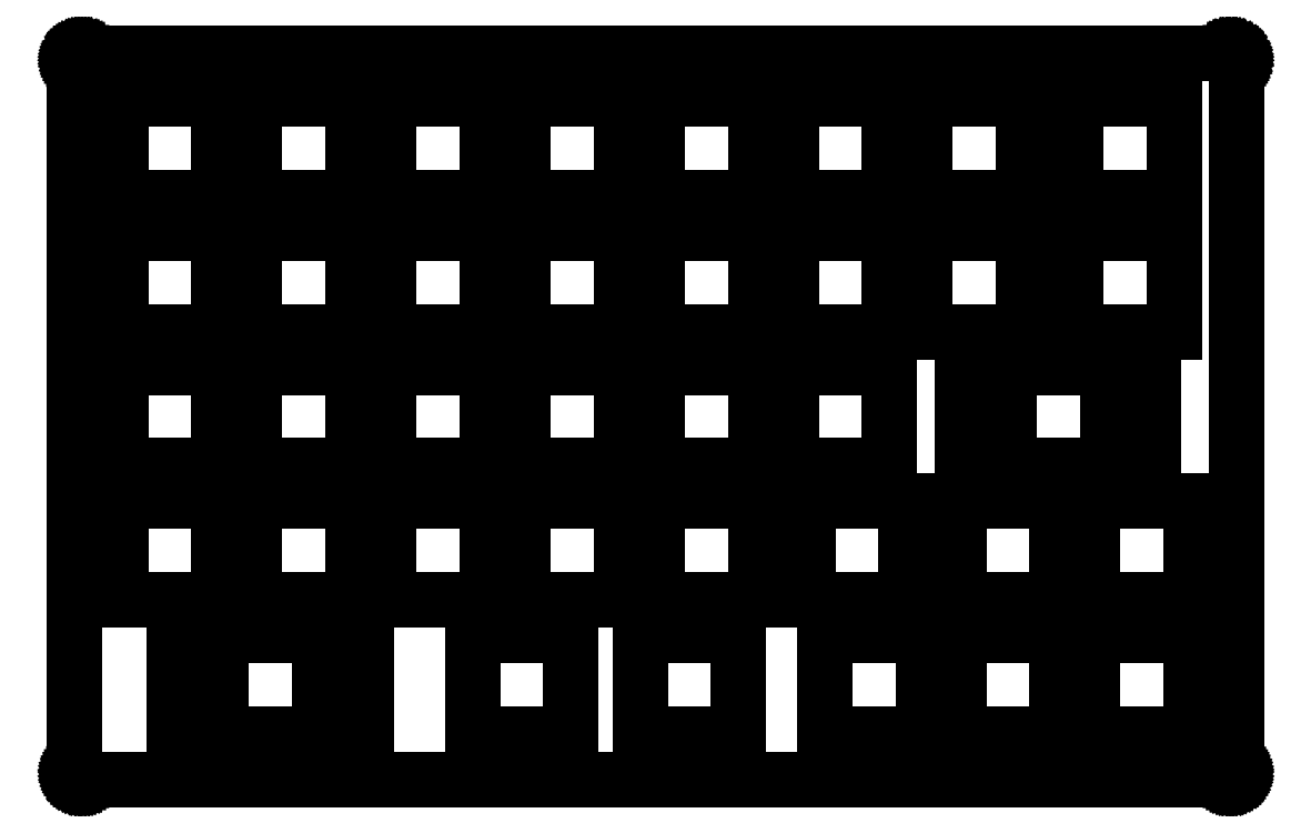
<metadata>
{"format":"dxf","ext":"dxf","renderer":"ezdxf+matplotlib","layout":"modelspace","background":"white","min_lineweight":24,"dpi":150}
</metadata>
<code>
0
SECTION
2
ENTITIES
0
LINE
8
0
10
164.3
20
103.3
30
0
11
164.3
21
103.3
31
0
0
LINE
8
0
10
164.3
20
103.3
30
0
11
164.4
21
103.3
31
0
0
LINE
8
0
10
164.4
20
103.3
30
0
11
164.5
21
103.3
31
0
0
LINE
8
0
10
164.5
20
103.3
30
0
11
164.6
21
103.3
31
0
0
LINE
8
0
10
164.6
20
103.3
30
0
11
164.6
21
103.3
31
0
0
LINE
8
0
10
164.6
20
103.3
30
0
11
164.7
21
103.2
31
0
0
LINE
8
0
10
164.7
20
103.2
30
0
11
164.8
21
103.2
31
0
0
LINE
8
0
10
164.8
20
103.2
30
0
11
164.8
21
103.2
31
0
0
LINE
8
0
10
164.8
20
103.2
30
0
11
164.9
21
103.1
31
0
0
LINE
8
0
10
164.9
20
103.1
30
0
11
165
21
103
31
0
0
LINE
8
0
10
165
20
103
30
0
11
165
21
103
31
0
0
LINE
8
0
10
165
20
103
30
0
11
165.1
21
102.9
31
0
0
LINE
8
0
10
165.1
20
102.9
30
0
11
165.1
21
102.9
31
0
0
LINE
8
0
10
165.1
20
102.9
30
0
11
165.1
21
102.8
31
0
0
LINE
8
0
10
165.1
20
102.8
30
0
11
165.2
21
102.7
31
0
0
LINE
8
0
10
165.2
20
102.7
30
0
11
165.2
21
102.7
31
0
0
LINE
8
0
10
165.2
20
102.7
30
0
11
165.2
21
102.6
31
0
0
LINE
8
0
10
165.2
20
102.6
30
0
11
165.2
21
102.5
31
0
0
LINE
8
0
10
165.2
20
102.5
30
0
11
165.3
21
102.4
31
0
0
LINE
8
0
10
165.3
20
102.4
30
0
11
165.3
21
102.3
31
0
0
LINE
8
0
10
165.3
20
102.3
30
0
11
165.3
21
1.093
31
0
0
LINE
8
0
10
165.3
20
1.093
30
0
11
165.3
21
1.016
31
0
0
LINE
8
0
10
165.3
20
1.016
30
0
11
165.2
21
0.9371
31
0
0
LINE
8
0
10
165.2
20
0.9371
30
0
11
165.2
21
0.8599
31
0
0
LINE
8
0
10
165.2
20
0.8599
30
0
11
165.2
21
0.7841
31
0
0
LINE
8
0
10
165.2
20
0.7841
30
0
11
165.2
21
0.7097
31
0
0
LINE
8
0
10
165.2
20
0.7097
30
0
11
165.1
21
0.6394
31
0
0
LINE
8
0
10
165.1
20
0.6394
30
0
11
165.1
21
0.5705
31
0
0
LINE
8
0
10
165.1
20
0.5705
30
0
11
165.1
21
0.5071
31
0
0
LINE
8
0
10
165.1
20
0.5071
30
0
11
165
21
0.4437
31
0
0
LINE
8
0
10
165
20
0.4437
30
0
11
165
21
0.3859
31
0
0
LINE
8
0
10
165
20
0.3859
30
0
11
164.9
21
0.3335
31
0
0
LINE
8
0
10
164.9
20
0.3335
30
0
11
164.8
21
0.2839
31
0
0
LINE
8
0
10
164.8
20
0.2839
30
0
11
164.8
21
0.2398
31
0
0
LINE
8
0
10
164.8
20
0.2398
30
0
11
164.7
21
0.2026
31
0
0
LINE
8
0
10
164.7
20
0.2026
30
0
11
164.6
21
0.1695
31
0
0
LINE
8
0
10
164.6
20
0.1695
30
0
11
164.6
21
0.1419
31
0
0
LINE
8
0
10
164.6
20
0.1419
30
0
11
164.5
21
0.1213
31
0
0
LINE
8
0
10
164.5
20
0.1213
30
0
11
164.4
21
0.1047
31
0
0
LINE
8
0
10
164.4
20
0.1047
30
0
11
164.3
21
0.09646
31
0
0
LINE
8
0
10
164.3
20
0.09646
30
0
11
164.3
21
0.09508
31
0
0
LINE
8
0
10
164.3
20
0.09508
30
0
11
1.094
21
0.09508
31
0
0
LINE
8
0
10
1.094
20
0.09508
30
0
11
1.016
21
0.09646
31
0
0
LINE
8
0
10
1.016
20
0.09646
30
0
11
0.9371
21
0.1047
31
0
0
LINE
8
0
10
0.9371
20
0.1047
30
0
11
0.8613
21
0.1213
31
0
0
LINE
8
0
10
0.8613
20
0.1213
30
0
11
0.7841
21
0.1419
31
0
0
LINE
8
0
10
0.7841
20
0.1419
30
0
11
0.7111
21
0.1695
31
0
0
LINE
8
0
10
0.7111
20
0.1695
30
0
11
0.6394
21
0.2026
31
0
0
LINE
8
0
10
0.6394
20
0.2026
30
0
11
0.5719
21
0.2398
31
0
0
LINE
8
0
10
0.5719
20
0.2398
30
0
11
0.5057
21
0.2839
31
0
0
LINE
8
0
10
0.5057
20
0.2839
30
0
11
0.4451
21
0.3335
31
0
0
LINE
8
0
10
0.4451
20
0.3335
30
0
11
0.3872
21
0.3859
31
0
0
LINE
8
0
10
0.3872
20
0.3859
30
0
11
0.3335
21
0.4437
31
0
0
LINE
8
0
10
0.3335
20
0.4437
30
0
11
0.2853
21
0.5071
31
0
0
LINE
8
0
10
0.2853
20
0.5071
30
0
11
0.2412
21
0.5705
31
0
0
LINE
8
0
10
0.2412
20
0.5705
30
0
11
0.2026
21
0.6394
31
0
0
LINE
8
0
10
0.2026
20
0.6394
30
0
11
0.1695
21
0.7097
31
0
0
LINE
8
0
10
0.1695
20
0.7097
30
0
11
0.1433
21
0.7841
31
0
0
LINE
8
0
10
0.1433
20
0.7841
30
0
11
0.1213
21
0.8599
31
0
0
LINE
8
0
10
0.1213
20
0.8599
30
0
11
0.1061
21
0.9371
31
0
0
LINE
8
0
10
0.1061
20
0.9371
30
0
11
0.09646
21
1.016
31
0
0
LINE
8
0
10
0.09646
20
1.016
30
0
11
0.09371
21
1.093
31
0
0
LINE
8
0
10
0.09371
20
1.093
30
0
11
0.09371
21
102.3
31
0
0
LINE
8
0
10
0.09371
20
102.3
30
0
11
0.09646
21
102.4
31
0
0
LINE
8
0
10
0.09646
20
102.4
30
0
11
0.1061
21
102.5
31
0
0
LINE
8
0
10
0.1061
20
102.5
30
0
11
0.1213
21
102.6
31
0
0
LINE
8
0
10
0.1213
20
102.6
30
0
11
0.1433
21
102.7
31
0
0
LINE
8
0
10
0.1433
20
102.7
30
0
11
0.1695
21
102.7
31
0
0
LINE
8
0
10
0.1695
20
102.7
30
0
11
0.2026
21
102.8
31
0
0
LINE
8
0
10
0.2026
20
102.8
30
0
11
0.2412
21
102.9
31
0
0
LINE
8
0
10
0.2412
20
102.9
30
0
11
0.2853
21
102.9
31
0
0
LINE
8
0
10
0.2853
20
102.9
30
0
11
0.3335
21
103
31
0
0
LINE
8
0
10
0.3335
20
103
30
0
11
0.3872
21
103
31
0
0
LINE
8
0
10
0.3872
20
103
30
0
11
0.4451
21
103.1
31
0
0
LINE
8
0
10
0.4451
20
103.1
30
0
11
0.5057
21
103.2
31
0
0
LINE
8
0
10
0.5057
20
103.2
30
0
11
0.5719
21
103.2
31
0
0
LINE
8
0
10
0.5719
20
103.2
30
0
11
0.6394
21
103.2
31
0
0
LINE
8
0
10
0.6394
20
103.2
30
0
11
0.7111
21
103.3
31
0
0
LINE
8
0
10
0.7111
20
103.3
30
0
11
0.7841
21
103.3
31
0
0
LINE
8
0
10
0.7841
20
103.3
30
0
11
0.8613
21
103.3
31
0
0
LINE
8
0
10
0.8613
20
103.3
30
0
11
0.9371
21
103.3
31
0
0
LINE
8
0
10
0.9371
20
103.3
30
0
11
1.016
21
103.3
31
0
0
LINE
8
0
10
1.016
20
103.3
30
0
11
1.094
21
103.3
31
0
0
LINE
8
0
10
1.094
20
103.3
30
0
11
164.3
21
103.3
31
0
0
LINE
8
0
10
14.31
20
20.07
30
0
11
17.61
21
20.07
31
0
0
LINE
8
0
10
17.61
20
20.07
30
0
11
17.61
21
5.868
31
0
0
LINE
8
0
10
17.61
20
5.868
30
0
11
14.31
21
5.868
31
0
0
LINE
8
0
10
14.31
20
5.868
30
0
11
14.31
21
20.07
31
0
0
LINE
8
0
10
6.619
20
96.82
30
0
11
20.62
21
96.82
31
0
0
LINE
8
0
10
20.62
20
96.82
30
0
11
20.62
21
82.82
31
0
0
LINE
8
0
10
20.62
20
82.82
30
0
11
6.619
21
82.82
31
0
0
LINE
8
0
10
6.619
20
82.82
30
0
11
6.619
21
96.82
31
0
0
LINE
8
0
10
6.619
20
77.77
30
0
11
20.62
21
77.77
31
0
0
LINE
8
0
10
20.62
20
77.77
30
0
11
20.62
21
63.77
31
0
0
LINE
8
0
10
20.62
20
63.77
30
0
11
6.619
21
63.77
31
0
0
LINE
8
0
10
6.619
20
63.77
30
0
11
6.619
21
77.77
31
0
0
LINE
8
0
10
6.619
20
58.72
30
0
11
20.62
21
58.72
31
0
0
LINE
8
0
10
20.62
20
58.72
30
0
11
20.62
21
44.72
31
0
0
LINE
8
0
10
20.62
20
44.72
30
0
11
6.619
21
44.72
31
0
0
LINE
8
0
10
6.619
20
44.72
30
0
11
6.619
21
58.72
31
0
0
LINE
8
0
10
6.619
20
39.67
30
0
11
20.62
21
39.67
31
0
0
LINE
8
0
10
20.62
20
39.67
30
0
11
20.62
21
25.67
31
0
0
LINE
8
0
10
20.62
20
25.67
30
0
11
6.619
21
25.67
31
0
0
LINE
8
0
10
6.619
20
25.67
30
0
11
6.619
21
39.67
31
0
0
LINE
8
0
10
20.91
20
20.62
30
0
11
34.91
21
20.62
31
0
0
LINE
8
0
10
34.91
20
20.62
30
0
11
34.91
21
6.619
31
0
0
LINE
8
0
10
34.91
20
6.619
30
0
11
20.91
21
6.619
31
0
0
LINE
8
0
10
20.91
20
6.619
30
0
11
20.91
21
20.62
31
0
0
LINE
8
0
10
25.67
20
96.82
30
0
11
39.67
21
96.82
31
0
0
LINE
8
0
10
39.67
20
96.82
30
0
11
39.67
21
82.82
31
0
0
LINE
8
0
10
39.67
20
82.82
30
0
11
25.67
21
82.82
31
0
0
LINE
8
0
10
25.67
20
82.82
30
0
11
25.67
21
96.82
31
0
0
LINE
8
0
10
25.67
20
77.77
30
0
11
39.67
21
77.77
31
0
0
LINE
8
0
10
39.67
20
77.77
30
0
11
39.67
21
63.77
31
0
0
LINE
8
0
10
39.67
20
63.77
30
0
11
25.67
21
63.77
31
0
0
LINE
8
0
10
25.67
20
63.77
30
0
11
25.67
21
77.77
31
0
0
LINE
8
0
10
25.67
20
58.72
30
0
11
39.67
21
58.72
31
0
0
LINE
8
0
10
39.67
20
58.72
30
0
11
39.67
21
44.72
31
0
0
LINE
8
0
10
39.67
20
44.72
30
0
11
25.67
21
44.72
31
0
0
LINE
8
0
10
25.67
20
44.72
30
0
11
25.67
21
58.72
31
0
0
LINE
8
0
10
25.67
20
39.67
30
0
11
39.67
21
39.67
31
0
0
LINE
8
0
10
39.67
20
39.67
30
0
11
39.67
21
25.67
31
0
0
LINE
8
0
10
39.67
20
25.67
30
0
11
25.67
21
25.67
31
0
0
LINE
8
0
10
25.67
20
25.67
30
0
11
25.67
21
39.67
31
0
0
LINE
8
0
10
38.21
20
20.07
30
0
11
41.51
21
20.07
31
0
0
LINE
8
0
10
41.51
20
20.07
30
0
11
41.51
21
5.868
31
0
0
LINE
8
0
10
41.51
20
5.868
30
0
11
38.21
21
5.868
31
0
0
LINE
8
0
10
38.21
20
5.868
30
0
11
38.21
21
20.07
31
0
0
LINE
8
0
10
44.72
20
96.82
30
0
11
58.72
21
96.82
31
0
0
LINE
8
0
10
58.72
20
96.82
30
0
11
58.72
21
82.82
31
0
0
LINE
8
0
10
58.72
20
82.82
30
0
11
44.72
21
82.82
31
0
0
LINE
8
0
10
44.72
20
82.82
30
0
11
44.72
21
96.82
31
0
0
LINE
8
0
10
44.72
20
77.77
30
0
11
58.72
21
77.77
31
0
0
LINE
8
0
10
58.72
20
77.77
30
0
11
58.72
21
63.77
31
0
0
LINE
8
0
10
58.72
20
63.77
30
0
11
44.72
21
63.77
31
0
0
LINE
8
0
10
44.72
20
63.77
30
0
11
44.72
21
77.77
31
0
0
LINE
8
0
10
44.72
20
58.72
30
0
11
58.72
21
58.72
31
0
0
LINE
8
0
10
58.72
20
58.72
30
0
11
58.72
21
44.72
31
0
0
LINE
8
0
10
58.72
20
44.72
30
0
11
44.72
21
44.72
31
0
0
LINE
8
0
10
44.72
20
44.72
30
0
11
44.72
21
58.72
31
0
0
LINE
8
0
10
44.72
20
39.67
30
0
11
58.72
21
39.67
31
0
0
LINE
8
0
10
58.72
20
39.67
30
0
11
58.72
21
25.67
31
0
0
LINE
8
0
10
58.72
20
25.67
30
0
11
44.72
21
25.67
31
0
0
LINE
8
0
10
44.72
20
25.67
30
0
11
44.72
21
39.67
31
0
0
LINE
8
0
10
56.63
20
20.62
30
0
11
70.62
21
20.62
31
0
0
LINE
8
0
10
70.62
20
20.62
30
0
11
70.62
21
6.619
31
0
0
LINE
8
0
10
70.62
20
6.619
30
0
11
56.63
21
6.619
31
0
0
LINE
8
0
10
56.63
20
6.619
30
0
11
56.63
21
20.62
31
0
0
LINE
8
0
10
63.77
20
96.82
30
0
11
77.77
21
96.82
31
0
0
LINE
8
0
10
77.77
20
96.82
30
0
11
77.77
21
82.82
31
0
0
LINE
8
0
10
77.77
20
82.82
30
0
11
63.77
21
82.82
31
0
0
LINE
8
0
10
63.77
20
82.82
30
0
11
63.77
21
96.82
31
0
0
LINE
8
0
10
63.77
20
77.77
30
0
11
77.77
21
77.77
31
0
0
LINE
8
0
10
77.77
20
77.77
30
0
11
77.77
21
63.77
31
0
0
LINE
8
0
10
77.77
20
63.77
30
0
11
63.77
21
63.77
31
0
0
LINE
8
0
10
63.77
20
63.77
30
0
11
63.77
21
77.77
31
0
0
LINE
8
0
10
63.77
20
58.72
30
0
11
77.77
21
58.72
31
0
0
LINE
8
0
10
77.77
20
58.72
30
0
11
77.77
21
44.72
31
0
0
LINE
8
0
10
77.77
20
44.72
30
0
11
63.77
21
44.72
31
0
0
LINE
8
0
10
63.77
20
44.72
30
0
11
63.77
21
58.72
31
0
0
LINE
8
0
10
63.77
20
39.67
30
0
11
77.77
21
39.67
31
0
0
LINE
8
0
10
77.77
20
39.67
30
0
11
77.77
21
25.67
31
0
0
LINE
8
0
10
77.77
20
25.67
30
0
11
63.77
21
25.67
31
0
0
LINE
8
0
10
63.77
20
25.67
30
0
11
63.77
21
39.67
31
0
0
LINE
8
0
10
80.44
20
20.62
30
0
11
94.44
21
20.62
31
0
0
LINE
8
0
10
94.44
20
20.62
30
0
11
94.44
21
6.619
31
0
0
LINE
8
0
10
94.44
20
6.619
30
0
11
80.44
21
6.619
31
0
0
LINE
8
0
10
80.44
20
6.619
30
0
11
80.44
21
20.62
31
0
0
LINE
8
0
10
82.82
20
96.82
30
0
11
96.82
21
96.82
31
0
0
LINE
8
0
10
96.82
20
96.82
30
0
11
96.82
21
82.82
31
0
0
LINE
8
0
10
96.82
20
82.82
30
0
11
82.82
21
82.82
31
0
0
LINE
8
0
10
82.82
20
82.82
30
0
11
82.82
21
96.82
31
0
0
LINE
8
0
10
82.82
20
77.77
30
0
11
96.82
21
77.77
31
0
0
LINE
8
0
10
96.82
20
77.77
30
0
11
96.82
21
63.77
31
0
0
LINE
8
0
10
96.82
20
63.77
30
0
11
82.82
21
63.77
31
0
0
LINE
8
0
10
82.82
20
63.77
30
0
11
82.82
21
77.77
31
0
0
LINE
8
0
10
82.82
20
58.72
30
0
11
96.82
21
58.72
31
0
0
LINE
8
0
10
96.82
20
58.72
30
0
11
96.82
21
44.72
31
0
0
LINE
8
0
10
96.82
20
44.72
30
0
11
82.82
21
44.72
31
0
0
LINE
8
0
10
82.82
20
44.72
30
0
11
82.82
21
58.72
31
0
0
LINE
8
0
10
82.82
20
39.67
30
0
11
96.82
21
39.67
31
0
0
LINE
8
0
10
96.82
20
39.67
30
0
11
96.82
21
25.67
31
0
0
LINE
8
0
10
96.82
20
25.67
30
0
11
82.82
21
25.67
31
0
0
LINE
8
0
10
82.82
20
25.67
30
0
11
82.82
21
39.67
31
0
0
LINE
8
0
10
101.9
20
96.82
30
0
11
115.9
21
96.82
31
0
0
LINE
8
0
10
115.9
20
96.82
30
0
11
115.9
21
82.82
31
0
0
LINE
8
0
10
115.9
20
82.82
30
0
11
101.9
21
82.82
31
0
0
LINE
8
0
10
101.9
20
82.82
30
0
11
101.9
21
96.82
31
0
0
LINE
8
0
10
101.9
20
77.77
30
0
11
115.9
21
77.77
31
0
0
LINE
8
0
10
115.9
20
77.77
30
0
11
115.9
21
63.77
31
0
0
LINE
8
0
10
115.9
20
63.77
30
0
11
101.9
21
63.77
31
0
0
LINE
8
0
10
101.9
20
63.77
30
0
11
101.9
21
77.77
31
0
0
LINE
8
0
10
101.9
20
58.72
30
0
11
115.9
21
58.72
31
0
0
LINE
8
0
10
115.9
20
58.72
30
0
11
115.9
21
44.72
31
0
0
LINE
8
0
10
115.9
20
44.72
30
0
11
101.9
21
44.72
31
0
0
LINE
8
0
10
101.9
20
44.72
30
0
11
101.9
21
58.72
31
0
0
LINE
8
0
10
104.2
20
39.67
30
0
11
118.2
21
39.67
31
0
0
LINE
8
0
10
118.2
20
39.67
30
0
11
118.2
21
25.67
31
0
0
LINE
8
0
10
118.2
20
25.67
30
0
11
104.2
21
25.67
31
0
0
LINE
8
0
10
104.2
20
25.67
30
0
11
104.2
21
39.67
31
0
0
LINE
8
0
10
106.6
20
20.62
30
0
11
120.6
21
20.62
31
0
0
LINE
8
0
10
120.6
20
20.62
30
0
11
120.6
21
6.619
31
0
0
LINE
8
0
10
120.6
20
6.619
30
0
11
106.6
21
6.619
31
0
0
LINE
8
0
10
106.6
20
6.619
30
0
11
106.6
21
20.62
31
0
0
LINE
8
0
10
126.2
20
58.17
30
0
11
129.5
21
58.17
31
0
0
LINE
8
0
10
129.5
20
58.17
30
0
11
129.5
21
43.97
31
0
0
LINE
8
0
10
129.5
20
43.97
30
0
11
126.2
21
43.97
31
0
0
LINE
8
0
10
126.2
20
43.97
30
0
11
126.2
21
58.17
31
0
0
LINE
8
0
10
120.9
20
96.82
30
0
11
134.9
21
96.82
31
0
0
LINE
8
0
10
134.9
20
96.82
30
0
11
134.9
21
82.82
31
0
0
LINE
8
0
10
134.9
20
82.82
30
0
11
120.9
21
82.82
31
0
0
LINE
8
0
10
120.9
20
82.82
30
0
11
120.9
21
96.82
31
0
0
LINE
8
0
10
120.9
20
77.77
30
0
11
134.9
21
77.77
31
0
0
LINE
8
0
10
134.9
20
77.77
30
0
11
134.9
21
63.77
31
0
0
LINE
8
0
10
134.9
20
63.77
30
0
11
120.9
21
63.77
31
0
0
LINE
8
0
10
120.9
20
63.77
30
0
11
120.9
21
77.77
31
0
0
LINE
8
0
10
125.7
20
39.67
30
0
11
139.7
21
39.67
31
0
0
LINE
8
0
10
139.7
20
39.67
30
0
11
139.7
21
25.67
31
0
0
LINE
8
0
10
139.7
20
25.67
30
0
11
125.7
21
25.67
31
0
0
LINE
8
0
10
125.7
20
25.67
30
0
11
125.7
21
39.67
31
0
0
LINE
8
0
10
125.7
20
20.62
30
0
11
139.7
21
20.62
31
0
0
LINE
8
0
10
139.7
20
20.62
30
0
11
139.7
21
6.619
31
0
0
LINE
8
0
10
139.7
20
6.619
30
0
11
125.7
21
6.619
31
0
0
LINE
8
0
10
125.7
20
6.619
30
0
11
125.7
21
20.62
31
0
0
LINE
8
0
10
132.8
20
58.72
30
0
11
146.8
21
58.72
31
0
0
LINE
8
0
10
146.8
20
58.72
30
0
11
146.8
21
44.72
31
0
0
LINE
8
0
10
146.8
20
44.72
30
0
11
132.8
21
44.72
31
0
0
LINE
8
0
10
132.8
20
44.72
30
0
11
132.8
21
58.72
31
0
0
LINE
8
0
10
150.1
20
58.17
30
0
11
153.4
21
58.17
31
0
0
LINE
8
0
10
153.4
20
58.17
30
0
11
153.4
21
43.97
31
0
0
LINE
8
0
10
153.4
20
43.97
30
0
11
150.1
21
43.97
31
0
0
LINE
8
0
10
150.1
20
43.97
30
0
11
150.1
21
58.17
31
0
0
LINE
8
0
10
142.3
20
96.82
30
0
11
156.3
21
96.82
31
0
0
LINE
8
0
10
156.3
20
96.82
30
0
11
156.3
21
82.82
31
0
0
LINE
8
0
10
156.3
20
82.82
30
0
11
142.3
21
82.82
31
0
0
LINE
8
0
10
142.3
20
82.82
30
0
11
142.3
21
96.82
31
0
0
LINE
8
0
10
142.3
20
77.77
30
0
11
156.3
21
77.77
31
0
0
LINE
8
0
10
156.3
20
77.77
30
0
11
156.3
21
63.77
31
0
0
LINE
8
0
10
156.3
20
63.77
30
0
11
142.3
21
63.77
31
0
0
LINE
8
0
10
142.3
20
63.77
30
0
11
142.3
21
77.77
31
0
0
LINE
8
0
10
144.7
20
39.67
30
0
11
158.7
21
39.67
31
0
0
LINE
8
0
10
158.7
20
39.67
30
0
11
158.7
21
25.67
31
0
0
LINE
8
0
10
158.7
20
25.67
30
0
11
144.7
21
25.67
31
0
0
LINE
8
0
10
144.7
20
25.67
30
0
11
144.7
21
39.67
31
0
0
LINE
8
0
10
144.7
20
20.62
30
0
11
158.7
21
20.62
31
0
0
LINE
8
0
10
158.7
20
20.62
30
0
11
158.7
21
6.619
31
0
0
LINE
8
0
10
158.7
20
6.619
30
0
11
144.7
21
6.619
31
0
0
LINE
8
0
10
144.7
20
6.619
30
0
11
144.7
21
20.62
31
0
0
ENDSEC
0
EOF

</code>
